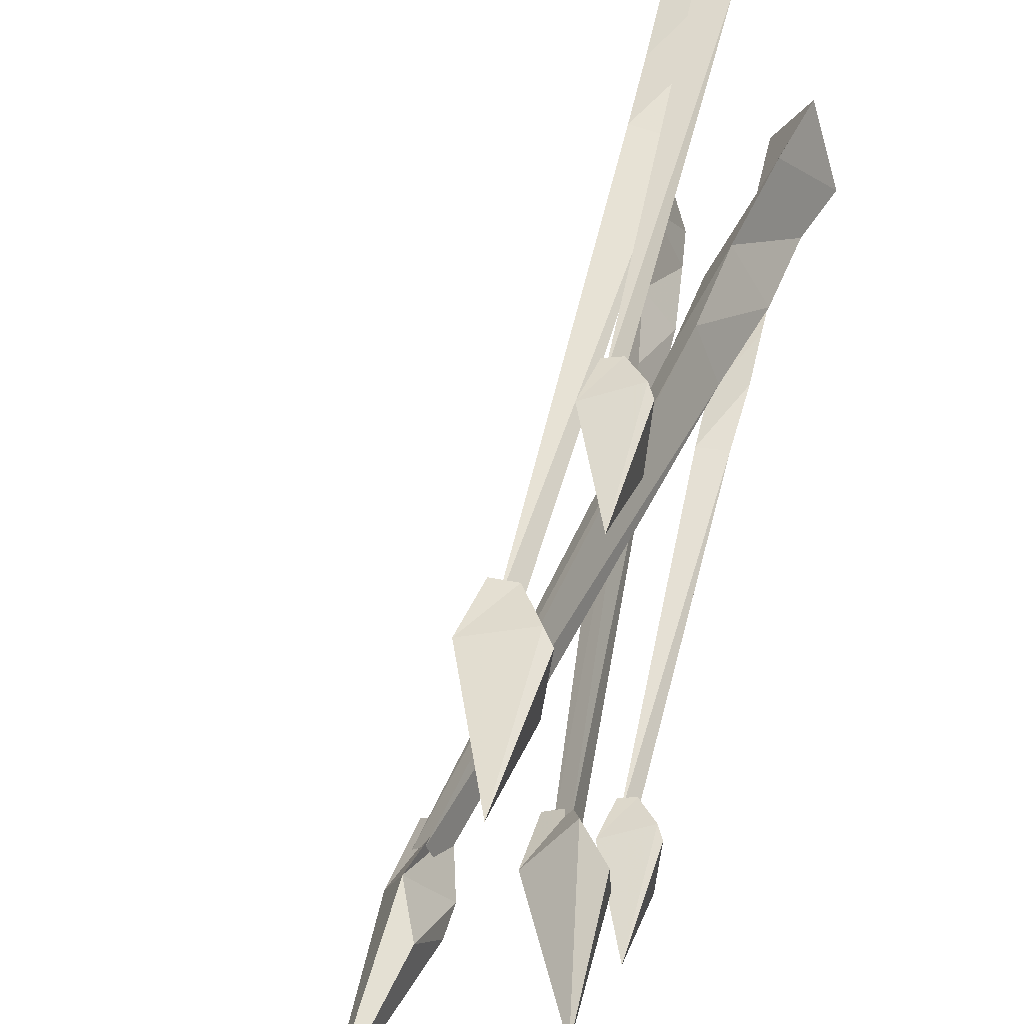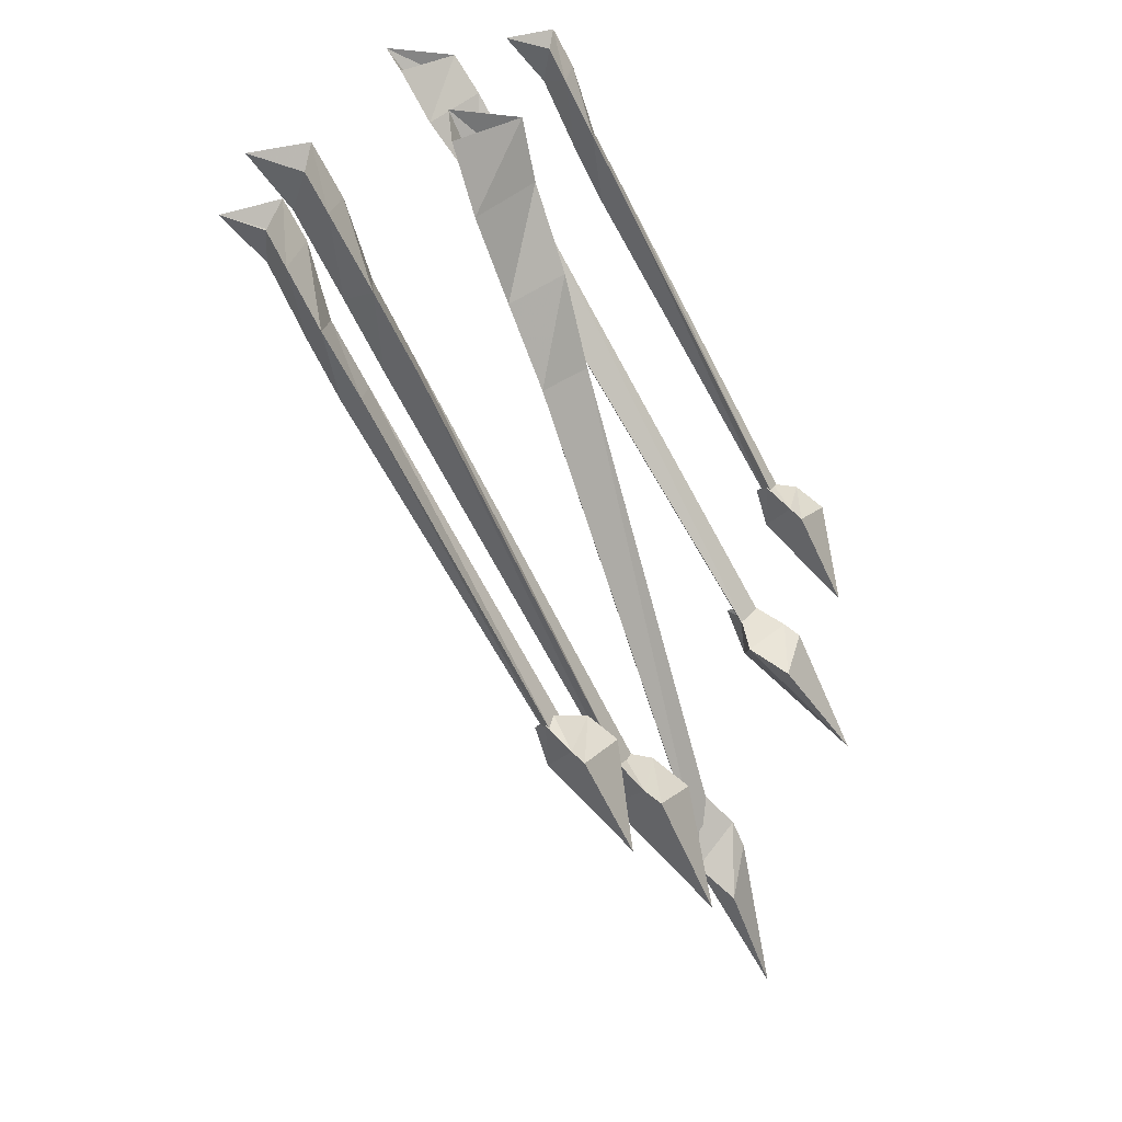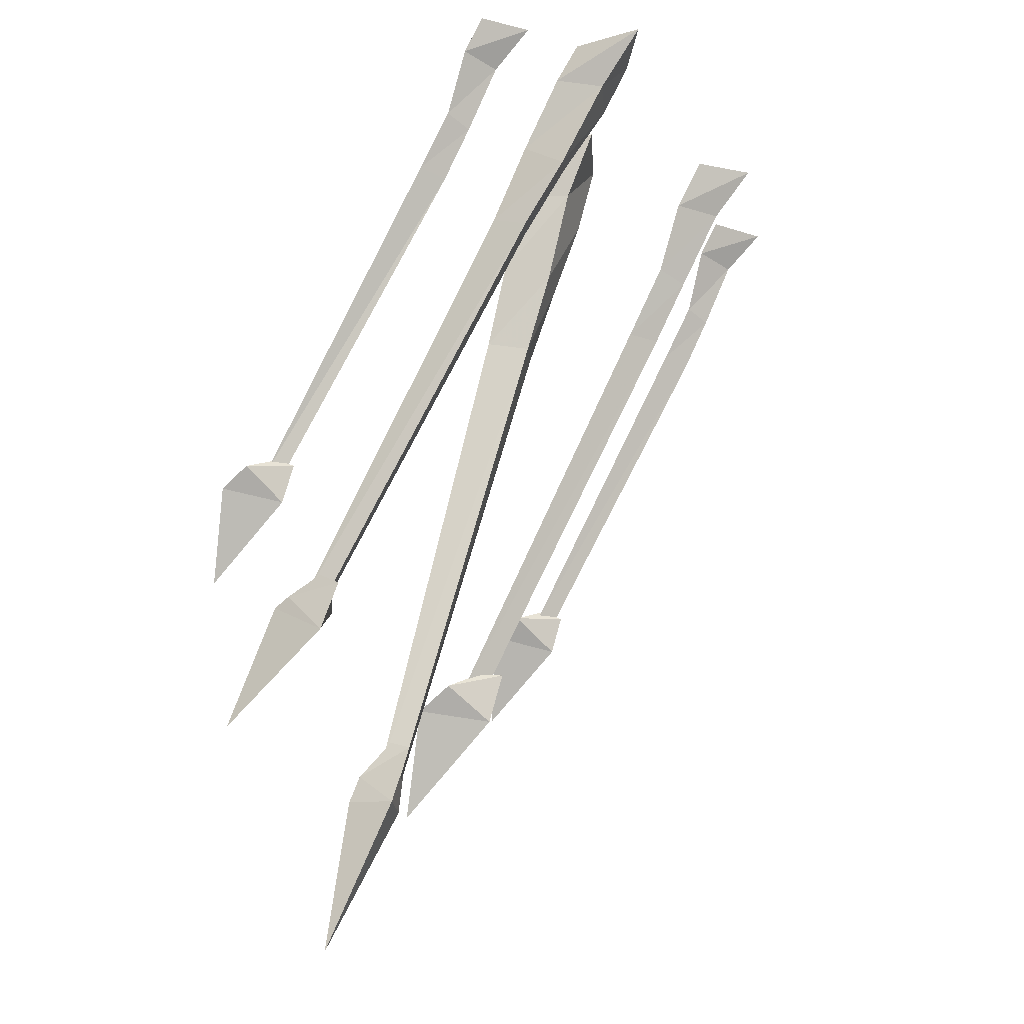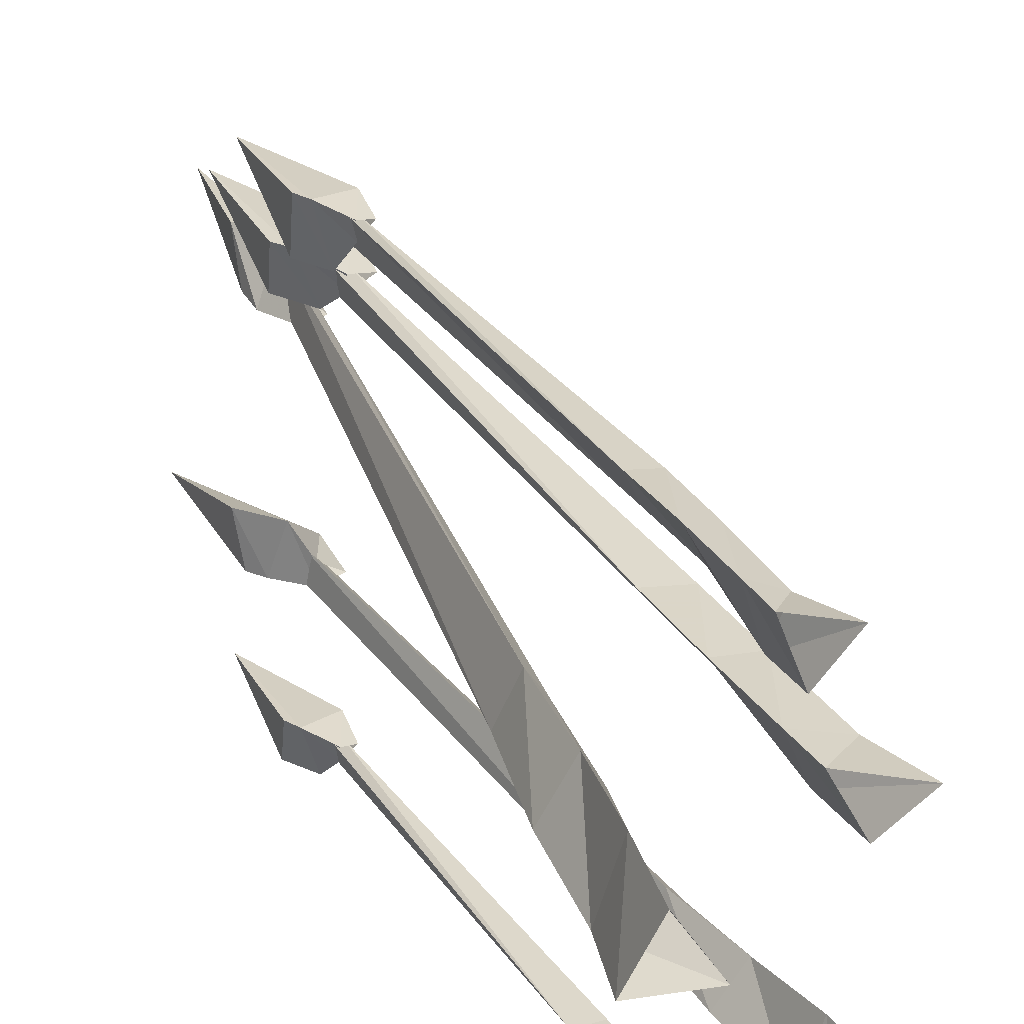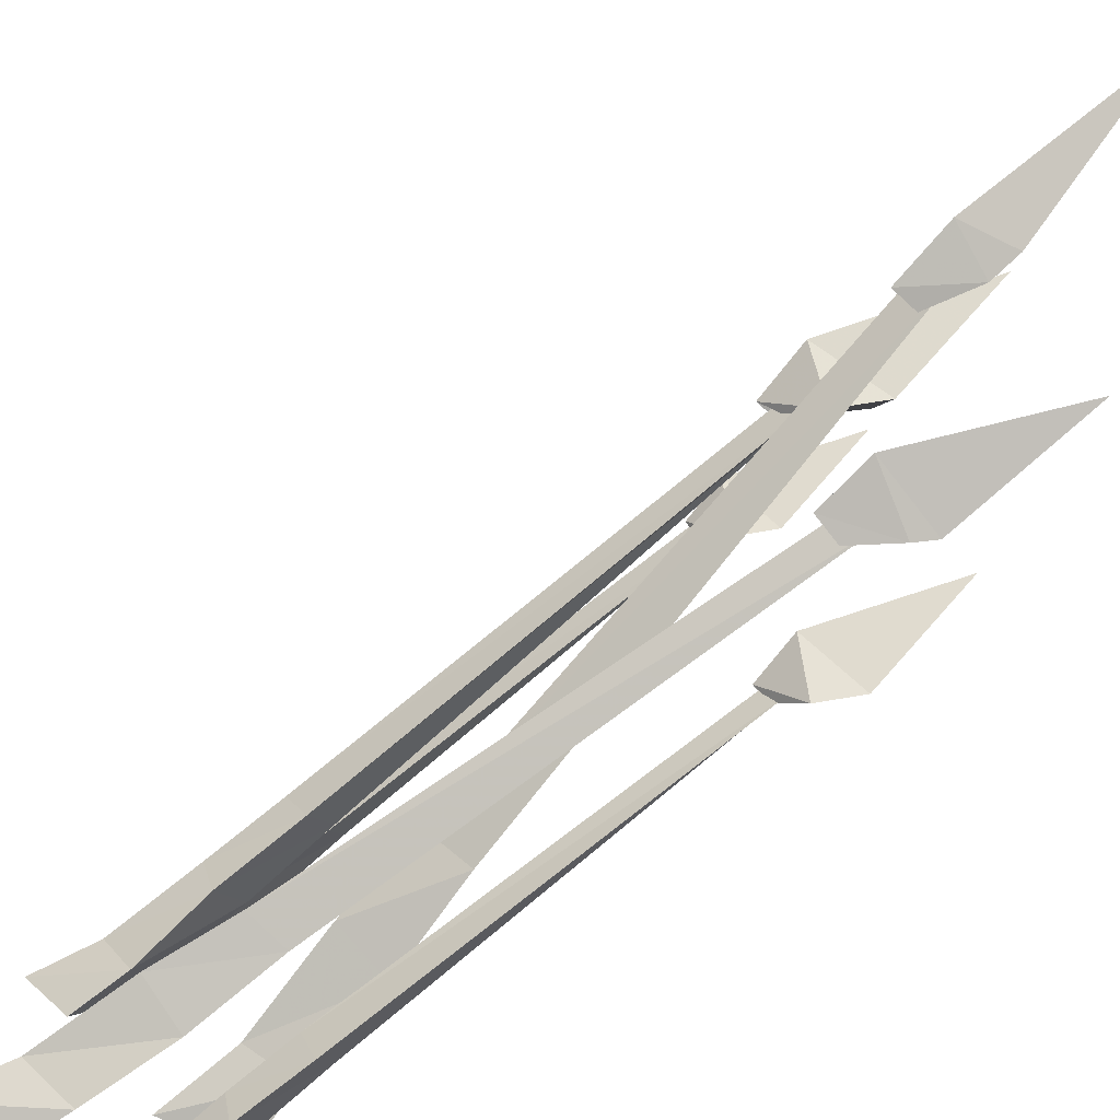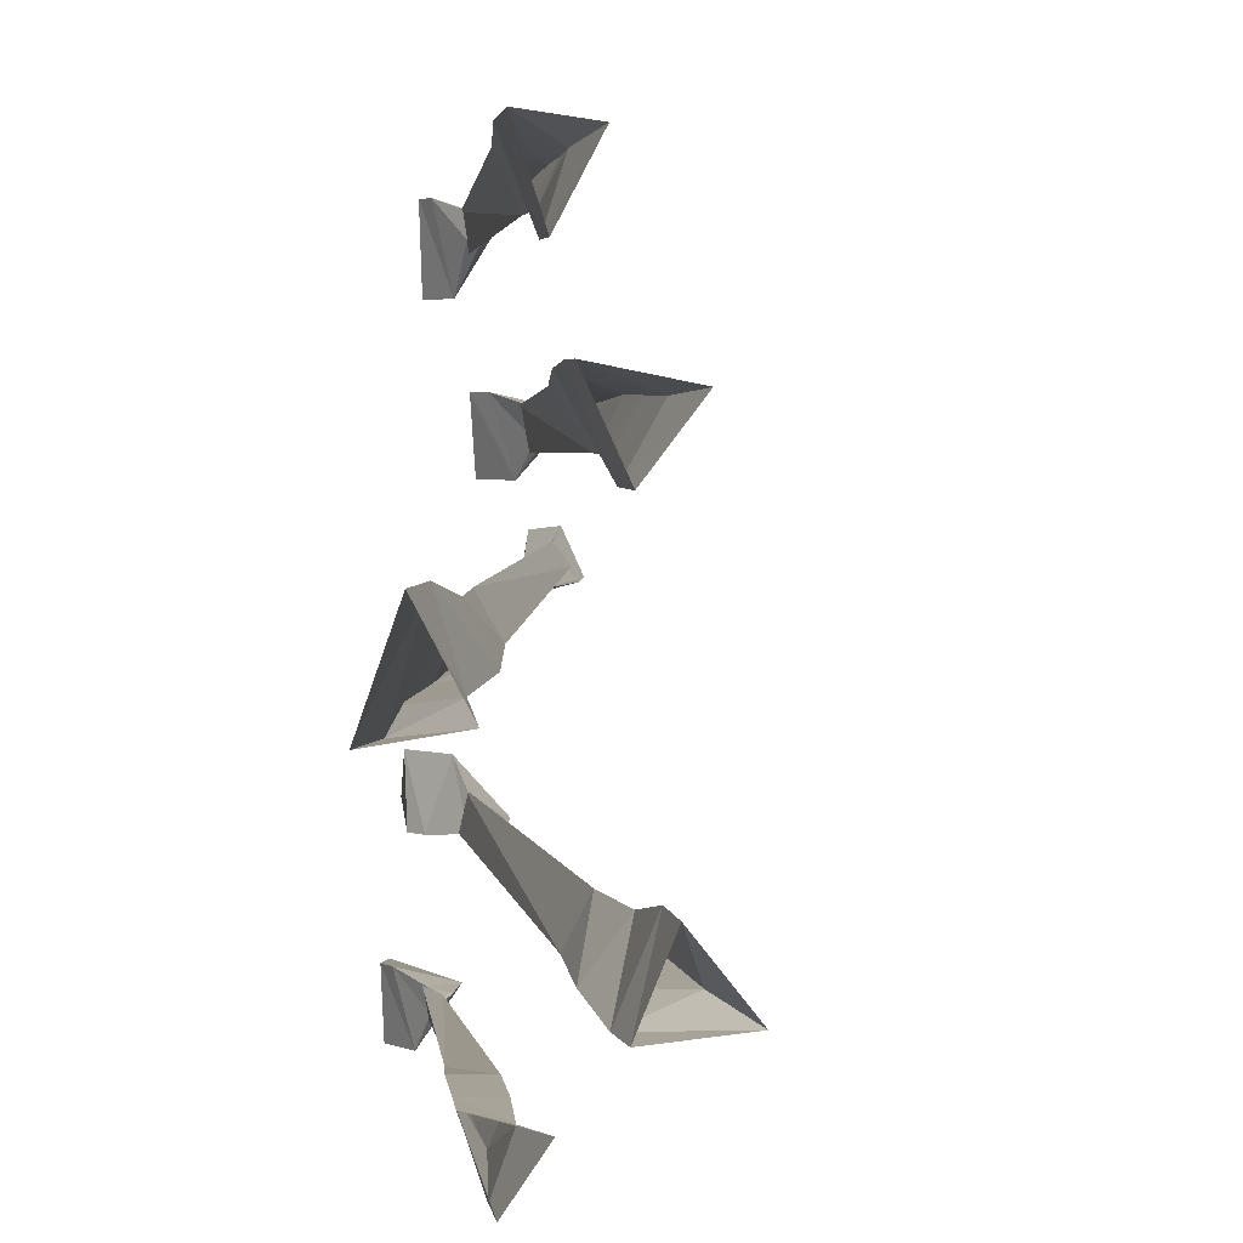
<metadata>
{"format":"obj","ext":"obj","renderer":"f3d","projection":"perspective","resolution":1024,"background":"white","views":[{"elev":49.7,"azim":42.5,"up":"+Z"},{"elev":32.8,"azim":26.2,"up":"+Y"},{"elev":-27.5,"azim":-145.9,"up":"+Y"},{"elev":37.7,"azim":179.1,"up":"+Z"},{"elev":-79.1,"azim":-20.3,"up":"+Z"},{"elev":3.6,"azim":-155.9,"up":"+Z"}]}
</metadata>
<code>
v 0.2734 -0.875 0.3281
v 0.2656 -0.8516 0.4375
v 0.3438 -1.023 0.4141
v 0.1875 -0.8984 0.4141
v 0.2188 -0.8438 0.3281
v 0.2422 -0.8359 0.4375
v 0.1875 -0.8125 0.4219
v 0.1641 -0.8281 0.4141
v 0.1875 -0.8125 0.3906
v -0.25 -0.07031 0.3594
v -0.2734 -0.07812 0.4375
v -0.3438 -0.007812 0.4531
v -0.2891 -0.007812 0.3594
v -0.2188 -0.0625 0.4688
v -0.1641 -0.1562 0.4688
v -0.1953 -0.1797 0.3906
v -0.2109 -0.1953 0.4375
v -0.25 -0.007812 0.4688
v -0.1562 -0.2891 0.4375
v -0.1094 -0.2656 0.4531
v -0.1328 -0.2812 0.3906
v 0.2031 -0.8438 0.375
v 0.1875 -0.8516 0.4062
v 0.2109 -0.8438 0.4219
v 0.4531 -1.602 0.01562
v 0.375 -1.328 -0.02344
v 0.3906 -1.391 0.05469
v 0.3203 -1.336 0.0625
v 0.2891 -1.336 0
v 0.3516 -1.281 -0.02344
v 0.2891 -1.219 -0.007812
v 0.2891 -1.234 0.03906
v 0.25 -1.234 0
v -0.1562 0 0.0625
v -0.2266 0 -0.05469
v -0.1562 -0.1172 -0.03906
v -0.1172 -0.125 0.0625
v -0.1016 0 -0.07812
v -0.07812 -0.1094 -0.07812
v -0.01562 -0.2578 -0.0625
v -0.1016 -0.2969 -0.03125
v -0.07031 -0.2812 0.03906
v -0.007812 -0.4297 0.03906
v 0.03125 -0.4219 -0.05469
v -0.03906 -0.4375 -0.01562
v 0.2812 -1.281 0.01562
v 0.3047 -1.281 0.04688
v 0.3125 -1.266 -0.007812
v 0.3203 -1.102 0.125
v 0.3125 -1.07 0.2266
v 0.4062 -1.289 0.2031
v 0.2031 -1.125 0.2031
v 0.25 -1.062 0.125
v 0.2812 -1.055 0.2266
v 0.2109 -1.016 0.2109
v 0.1719 -1.031 0.2031
v 0.2109 -1.031 0.1719
v -0.3125 -0.09375 0.1484
v -0.3594 -0.09375 0.2266
v -0.4375 -0.007812 0.2344
v -0.3672 -0.007812 0.1484
v -0.2734 -0.07031 0.2578
v -0.2031 -0.1953 0.25
v -0.25 -0.2188 0.1719
v -0.2734 -0.2344 0.2266
v -0.3125 -0.007812 0.2578
v -0.2031 -0.3516 0.2266
v -0.1328 -0.3359 0.2344
v -0.1719 -0.3516 0.1719
v 0.2344 -1.062 0.1562
v 0.2109 -1.062 0.1953
v 0.2422 -1.055 0.2109
v 0.4844 -1.227 -0.2656
v 0.3672 -1.016 -0.2812
v 0.3828 -1.039 -0.1875
v 0.3047 -1.008 -0.1875
v 0.2656 -1.078 -0.2656
v 0.3359 -1 -0.2812
v 0.2656 -0.9688 -0.2734
v 0.2656 -0.9766 -0.2344
v 0.2266 -0.9922 -0.2656
v -0.4062 -0.01562 -0.2109
v -0.4844 -0.01562 -0.2969
v -0.3906 -0.1016 -0.2812
v -0.3516 -0.1016 -0.2109
v -0.3594 -0.01562 -0.3203
v -0.3125 -0.07812 -0.3203
v -0.2266 -0.1953 -0.3047
v -0.2969 -0.2422 -0.2812
v -0.2734 -0.2188 -0.2344
v -0.1797 -0.3359 -0.2344
v -0.1484 -0.3281 -0.2969
v -0.2109 -0.3516 -0.2812
v 0.2656 -1.016 -0.2578
v 0.2891 -1.008 -0.2266
v 0.2969 -1 -0.2734
v 0.3203 -0.8672 -0.5
v 0.3125 -0.8438 -0.4062
v 0.3906 -1.016 -0.4297
v 0.2344 -0.8906 -0.4297
v 0.2656 -0.8359 -0.5
v 0.2891 -0.8281 -0.4062
v 0.2344 -0.8047 -0.4219
v 0.2109 -0.8203 -0.4297
v 0.2344 -0.8125 -0.4531
v -0.2031 -0.0625 -0.4766
v -0.2266 -0.07031 -0.4062
v -0.2969 0 -0.3984
v -0.2422 0 -0.4766
v -0.1719 -0.05469 -0.3828
v -0.1172 -0.1484 -0.3828
v -0.1484 -0.1719 -0.4531
v -0.1641 -0.1875 -0.4062
v -0.2031 0 -0.3828
v -0.1094 -0.2812 -0.4062
v -0.0625 -0.2578 -0.3984
v -0.08594 -0.2734 -0.4531
v 0.25 -0.8359 -0.4609
v 0.2344 -0.8438 -0.4375
v 0.2578 -0.8359 -0.4219
f 1 2 3
f 1 3 4
f 1 4 5
f 1 5 2
f 2 5 6
f 2 6 3
f 3 6 4
f 4 6 7
f 4 7 8
f 4 8 5
f 5 8 9
f 5 9 6
f 6 9 7
f 25 26 27
f 25 27 28
f 25 28 29
f 25 29 26
f 26 29 30
f 26 30 27
f 27 30 28
f 28 30 31
f 28 31 32
f 28 32 29
f 29 32 33
f 29 33 30
f 30 33 31
f 49 50 51
f 49 51 52
f 49 52 53
f 49 53 50
f 50 53 54
f 50 54 51
f 51 54 52
f 52 54 55
f 52 55 56
f 52 56 53
f 53 56 57
f 53 57 54
f 54 57 55
f 73 74 75
f 73 75 76
f 73 76 77
f 73 77 74
f 74 77 78
f 74 78 75
f 75 78 76
f 76 78 79
f 76 79 80
f 76 80 77
f 77 80 81
f 77 81 78
f 78 81 79
f 97 98 99
f 97 99 100
f 97 100 101
f 97 101 98
f 98 101 102
f 98 102 99
f 99 102 100
f 100 102 103
f 100 103 104
f 100 104 101
f 101 104 105
f 101 105 102
f 102 105 103
f 10 11 12
f 10 12 13
f 10 13 14
f 11 14 18
f 11 18 12
f 14 13 18
f 34 35 36
f 34 36 37
f 34 37 38
f 38 37 39
f 38 39 35
f 35 39 36
f 58 59 60
f 58 60 61
f 58 61 62
f 59 62 66
f 59 66 60
f 62 61 66
f 82 83 84
f 82 84 85
f 82 85 86
f 86 85 87
f 86 87 83
f 83 87 84
f 106 107 108
f 106 108 109
f 106 109 110
f 107 110 114
f 107 114 108
f 110 109 114
f 10 14 15
f 10 15 16
f 10 16 11
f 11 16 17
f 11 17 14
f 17 15 14
f 36 39 40
f 36 40 41
f 36 41 37
f 37 41 42
f 37 42 39
f 39 42 40
f 58 62 63
f 58 63 64
f 58 64 59
f 59 64 65
f 59 65 62
f 65 63 62
f 84 87 88
f 84 88 89
f 84 89 85
f 85 89 90
f 85 90 87
f 87 90 88
f 106 110 111
f 106 111 112
f 106 112 107
f 107 112 113
f 107 113 110
f 113 111 110
f 15 17 19
f 15 19 20
f 15 20 16
f 16 20 21
f 16 21 17
f 17 21 19
f 40 42 43
f 40 43 44
f 40 44 41
f 41 44 45
f 41 45 42
f 42 45 43
f 63 65 67
f 63 67 68
f 63 68 64
f 64 68 69
f 64 69 65
f 65 69 67
f 88 90 91
f 88 91 92
f 88 92 89
f 89 92 93
f 89 93 90
f 90 93 91
f 111 113 115
f 111 115 116
f 111 116 112
f 112 116 117
f 112 117 113
f 113 117 115
f 19 21 22
f 19 22 23
f 19 23 20
f 20 23 24
f 20 24 21
f 21 24 22
f 43 45 46
f 43 46 47
f 43 47 44
f 44 47 48
f 44 48 45
f 45 48 46
f 67 69 70
f 67 70 71
f 67 71 68
f 68 71 72
f 68 72 69
f 69 72 70
f 91 93 94
f 91 94 95
f 91 95 92
f 92 95 96
f 92 96 93
f 93 96 94
f 115 117 118
f 115 118 119
f 115 119 116
f 116 119 120
f 116 120 117
f 117 120 118

</code>
